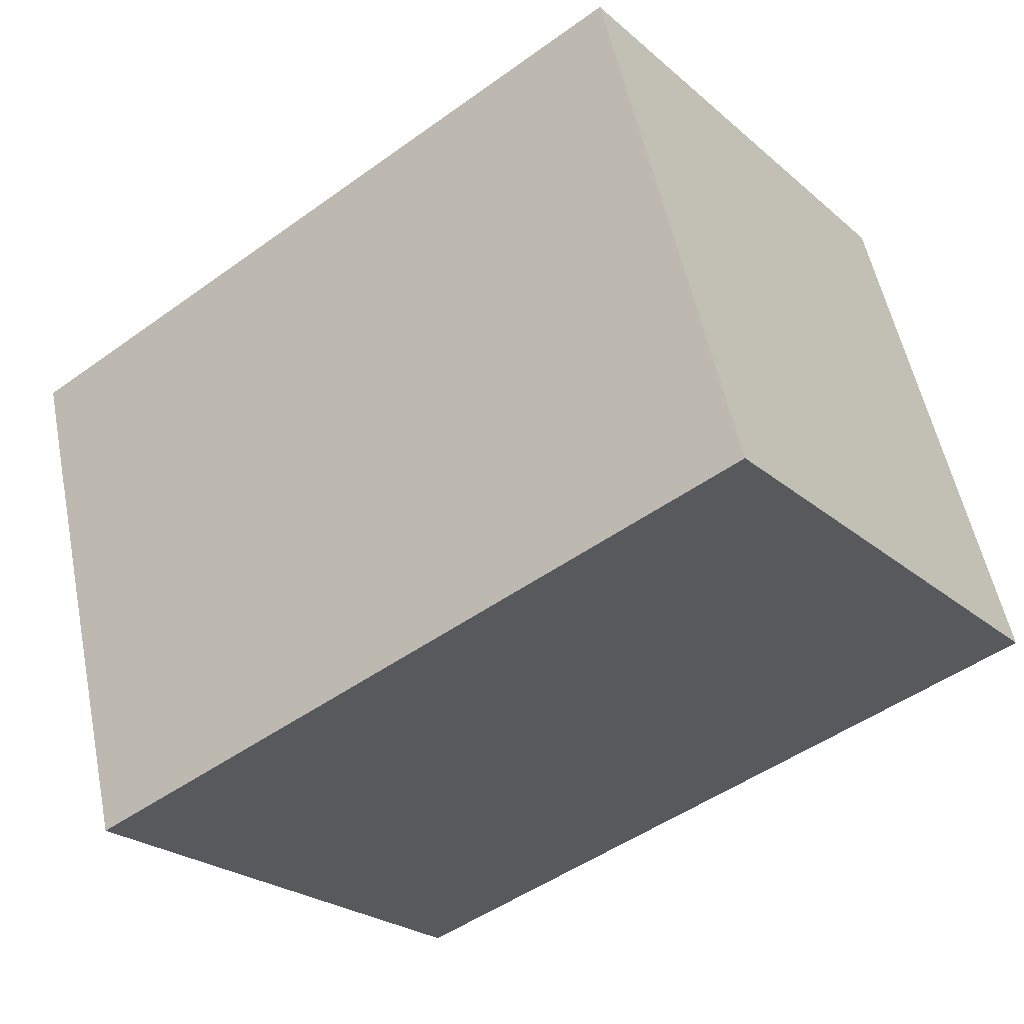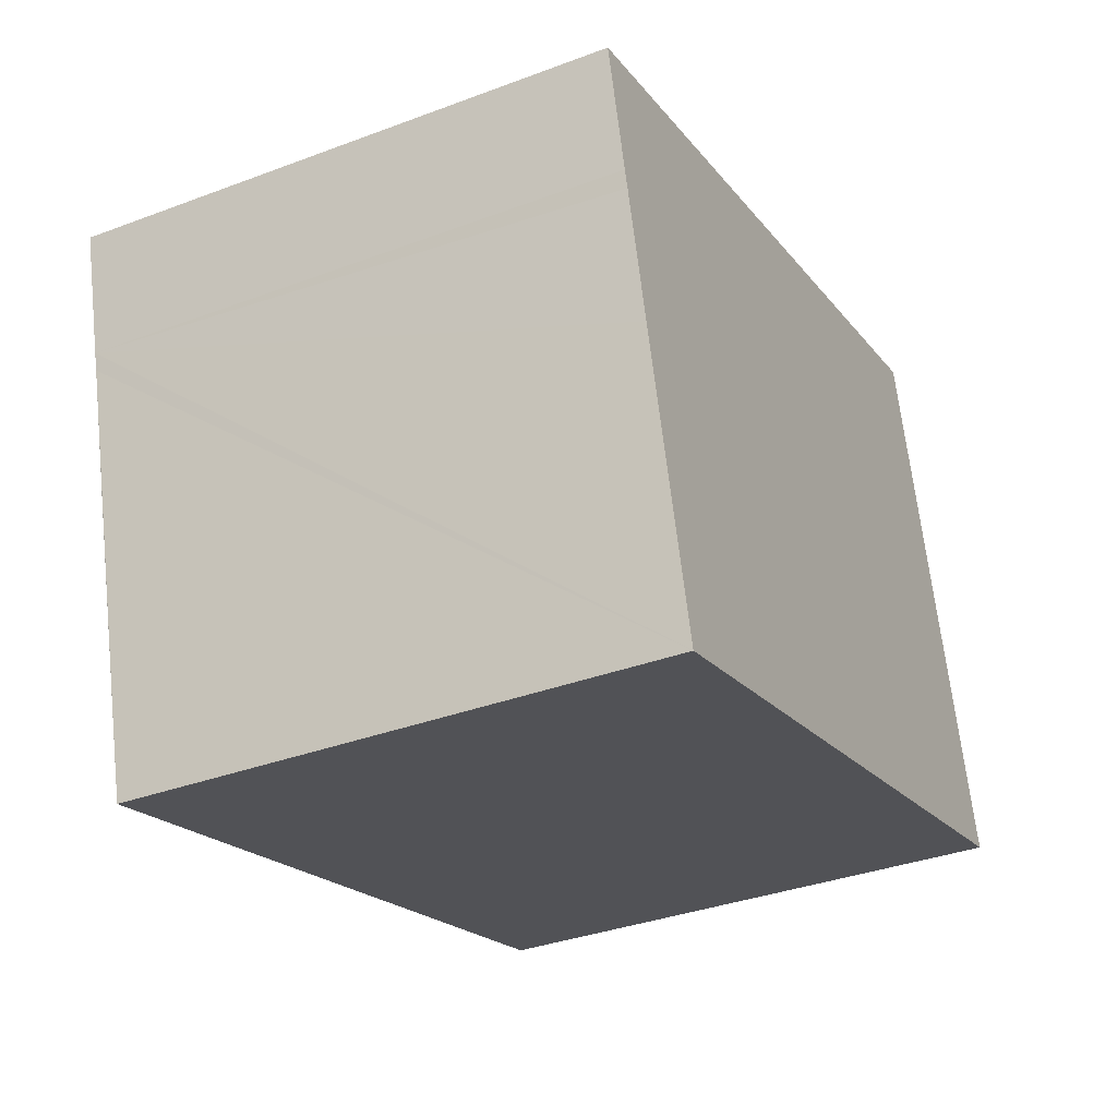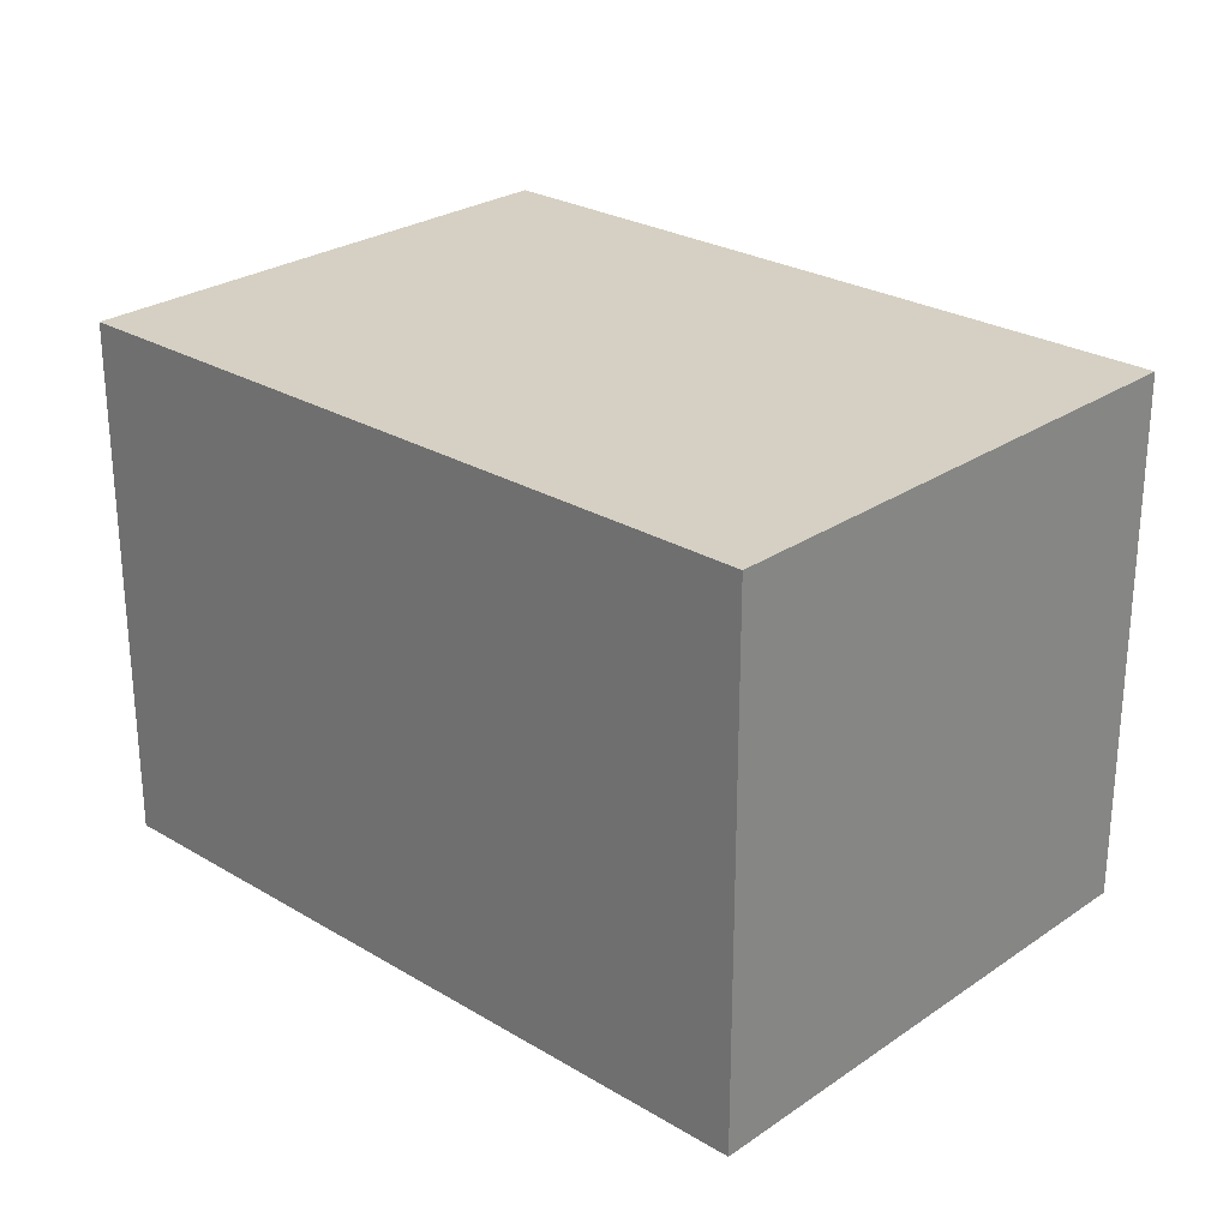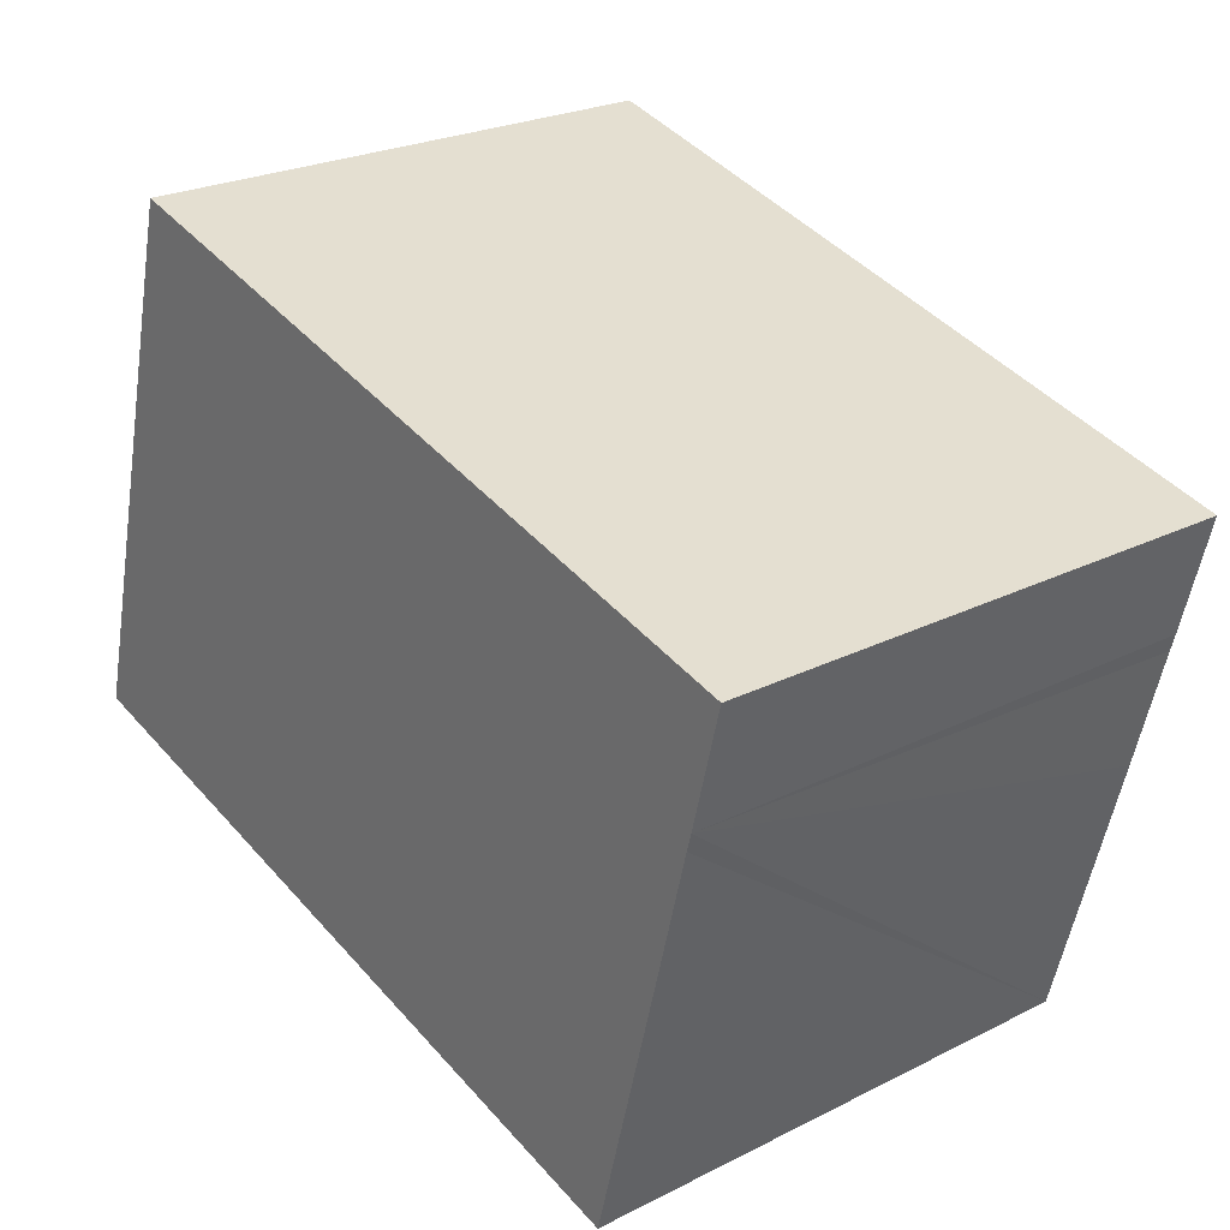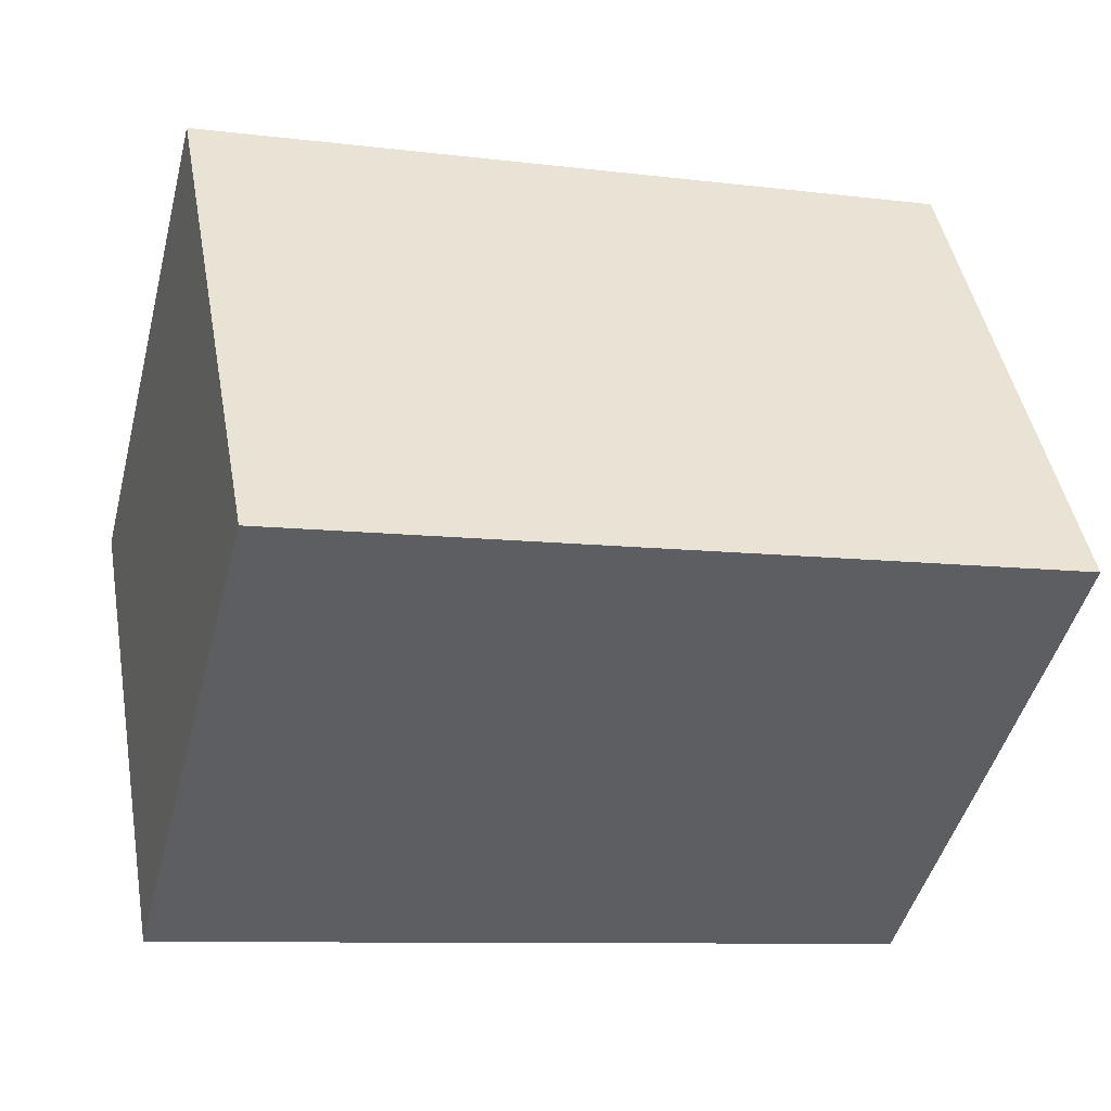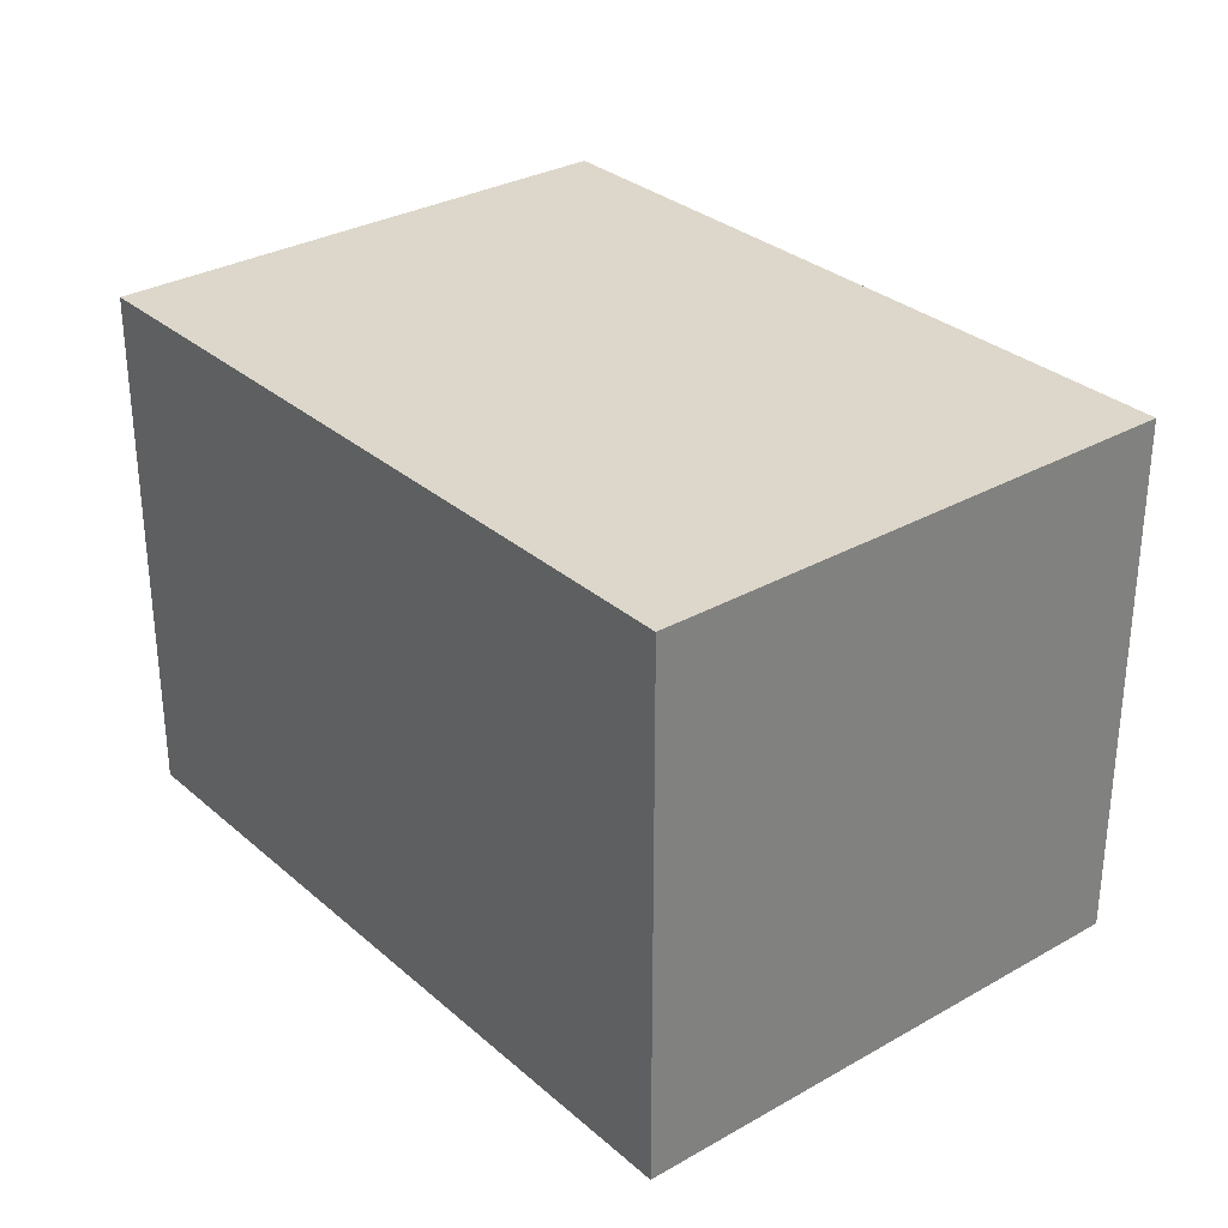
<metadata>
{"format":"obj","ext":"obj","renderer":"f3d","projection":"perspective","resolution":1024,"background":"white","views":[{"elev":-24.7,"azim":-143.6,"up":"+Z"},{"elev":-35.3,"azim":116.4,"up":"+Z"},{"elev":26.4,"azim":-122.3,"up":"+Y"},{"elev":24.8,"azim":50.7,"up":"+Z"},{"elev":46.1,"azim":-10.3,"up":"+Z"},{"elev":30.8,"azim":-114.6,"up":"+Y"}]}
</metadata>
<code>
v  0 6.75 4.133e-16
v  10.37 6.75 1.045
v  9.447 6.75 -2.459
v  10.77 6.75 2.579
v  10.83 6.75 2.796
v  11.21 6.75 4.278
v  1.759 6.75 6.741
v  11.21 -2.62e-16 4.278
v  10.83 -1.712e-16 2.796
v  10.77 -1.579e-16 2.579
v  9.447 1.506e-16 -2.459
v  10.37 -6.399e-17 1.045
v  0 0 0
v  1.759 -4.128e-16 6.741
g defaultobject
f 1 2 3
f 2 1 4
f 4 1 5
f 5 1 6
f 6 1 7
f 8 5 6
f 5 8 9
f 9 4 5
f 4 9 2
f 2 9 3
f 3 9 10
f 3 10 11
f 11 10 12
f 11 1 3
f 1 11 13
f 13 7 1
f 7 13 14
f 14 6 7
f 6 14 8
f 11 14 13
f 14 11 12
f 14 12 10
f 14 10 9
f 14 9 8

</code>
